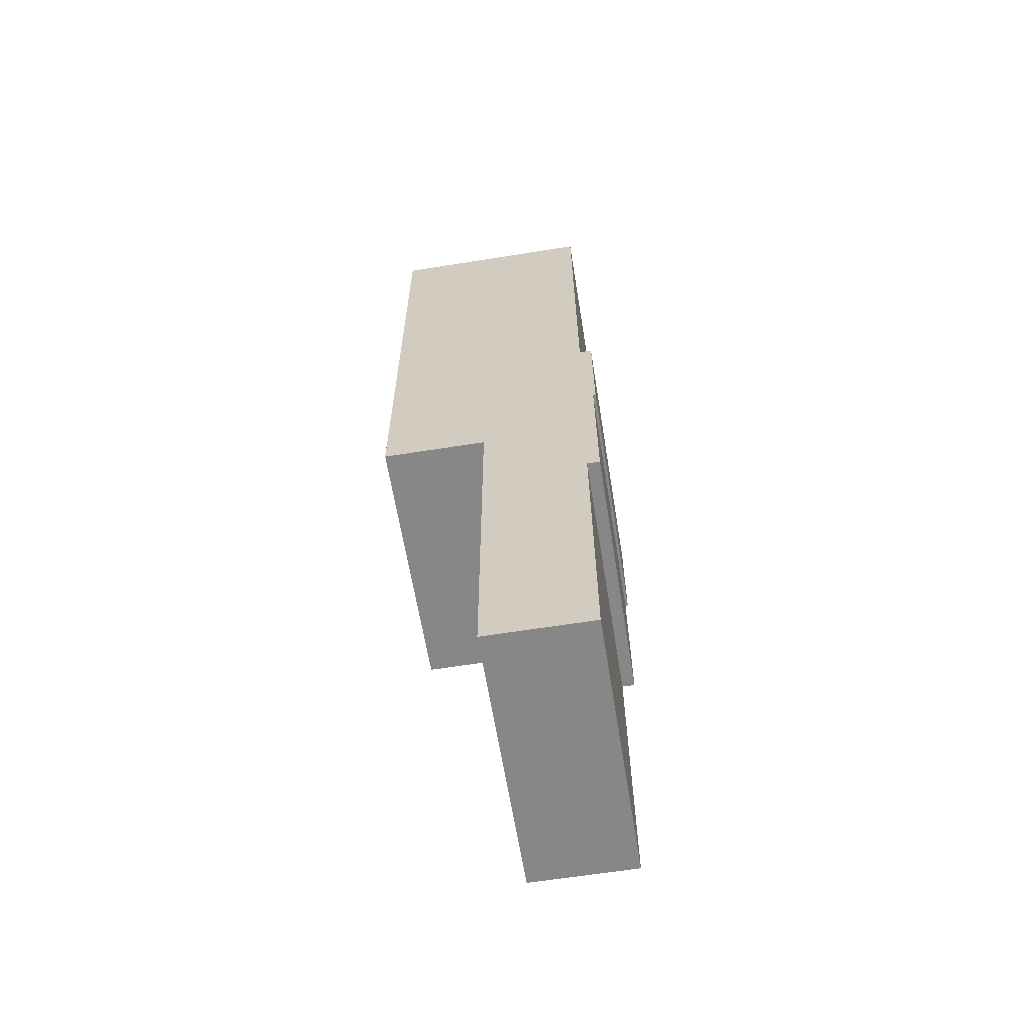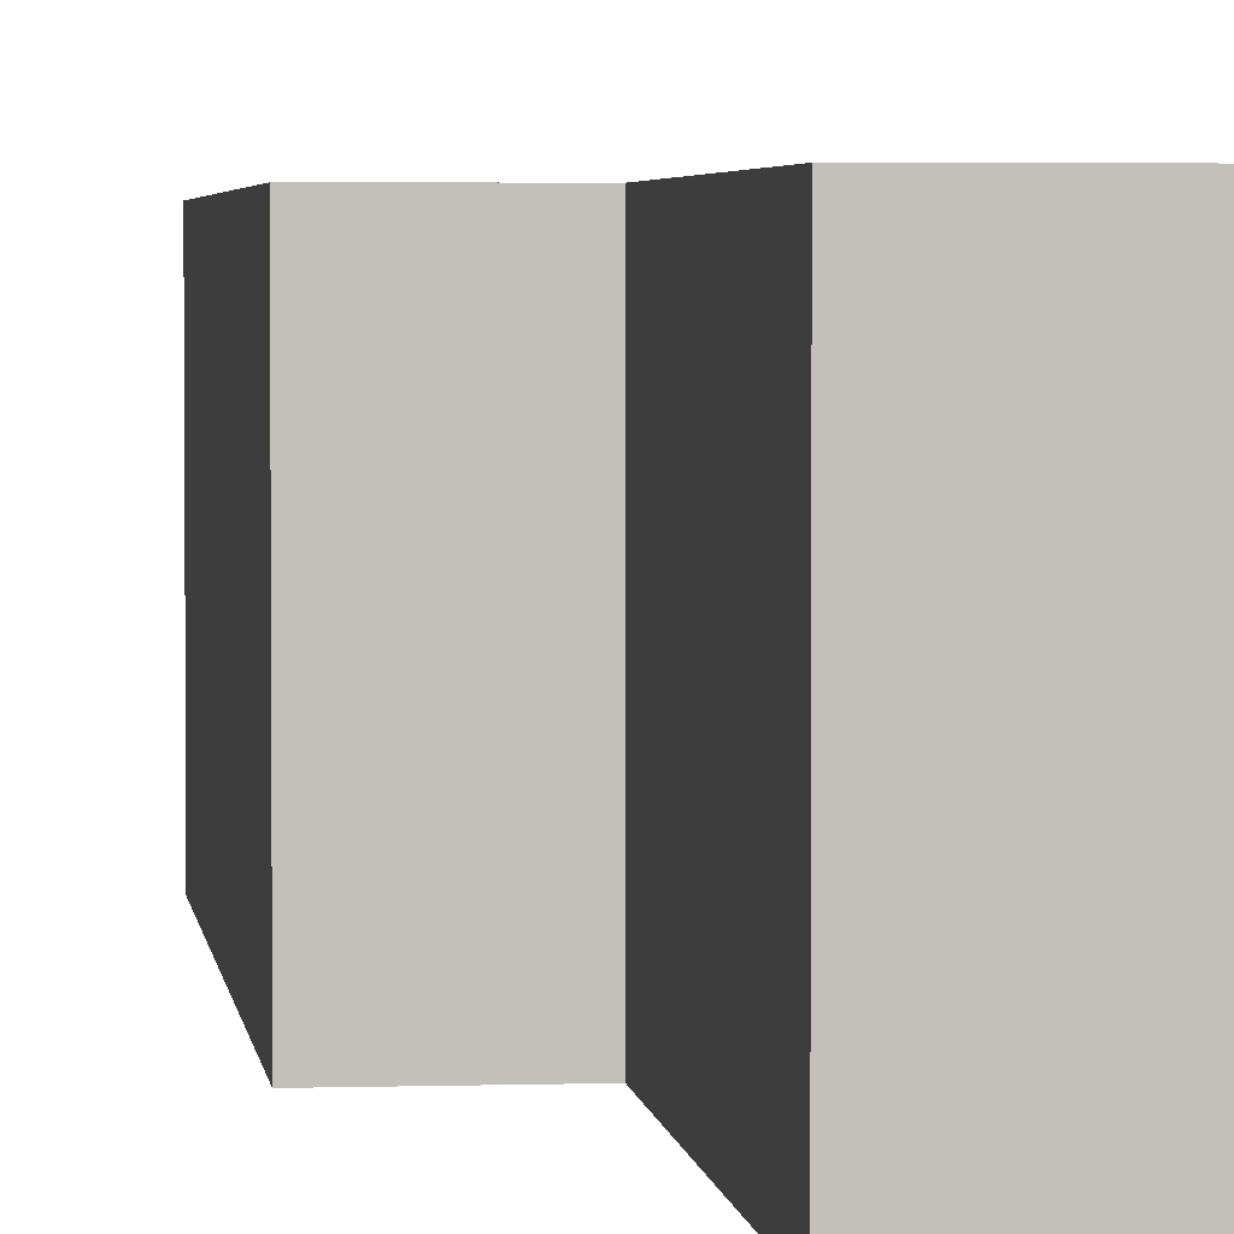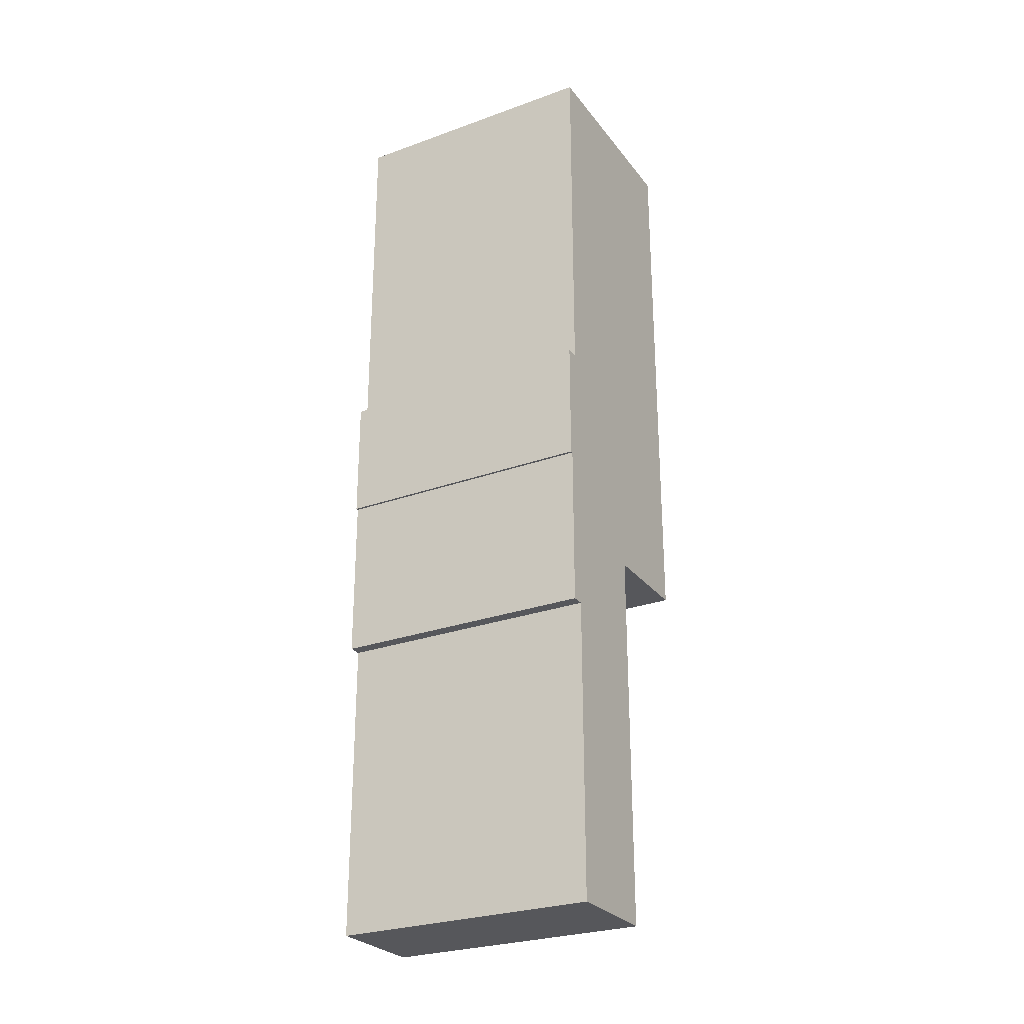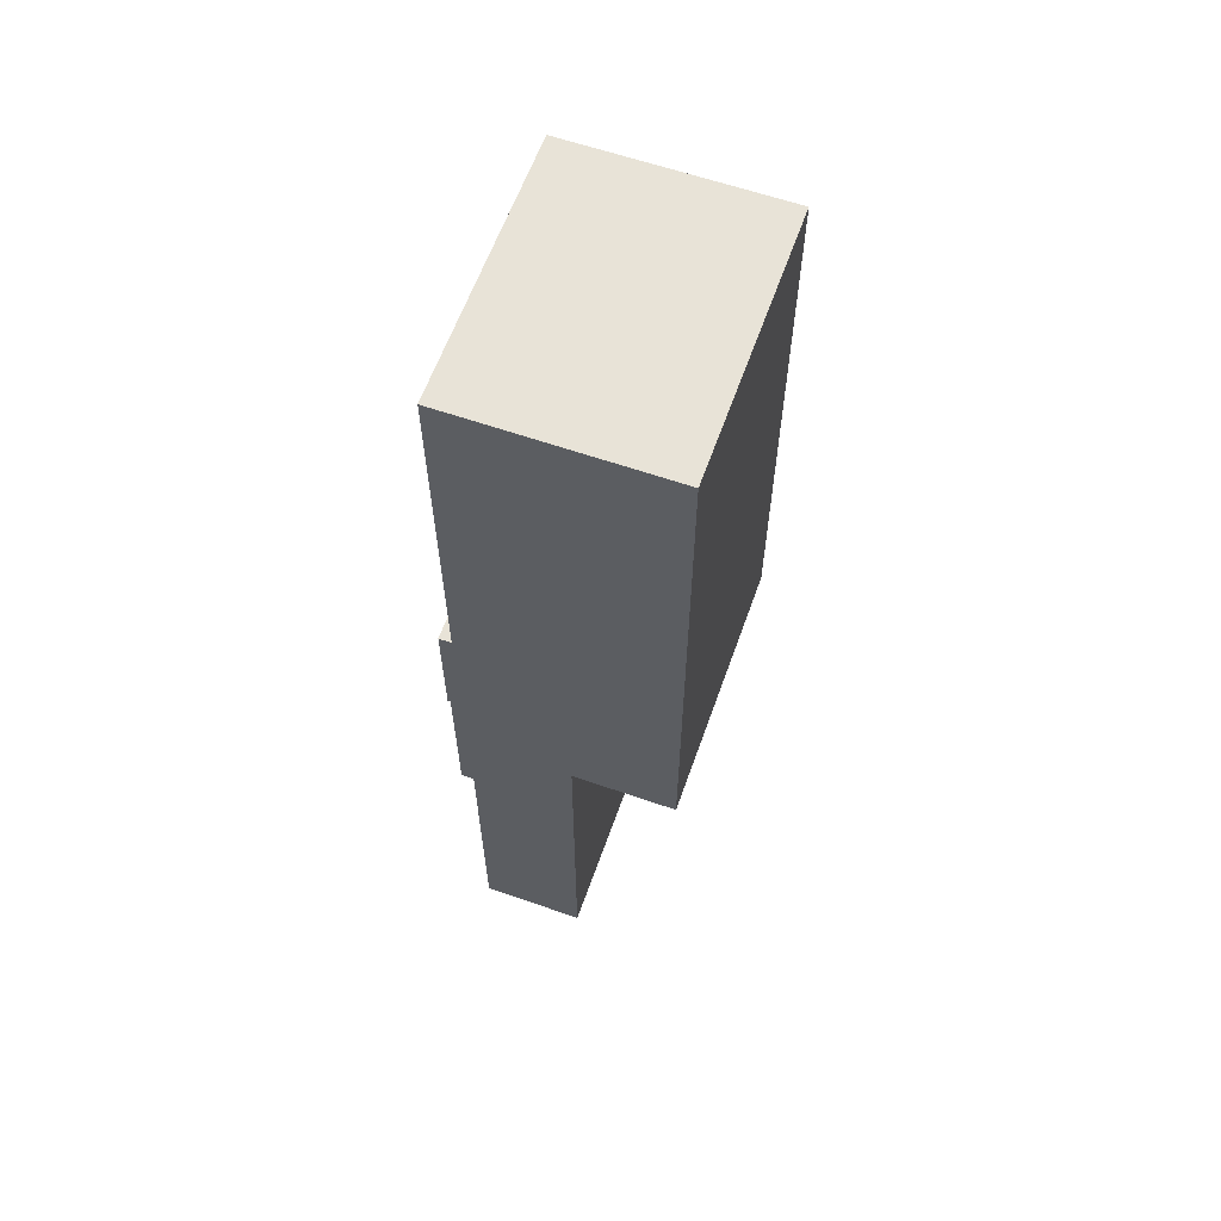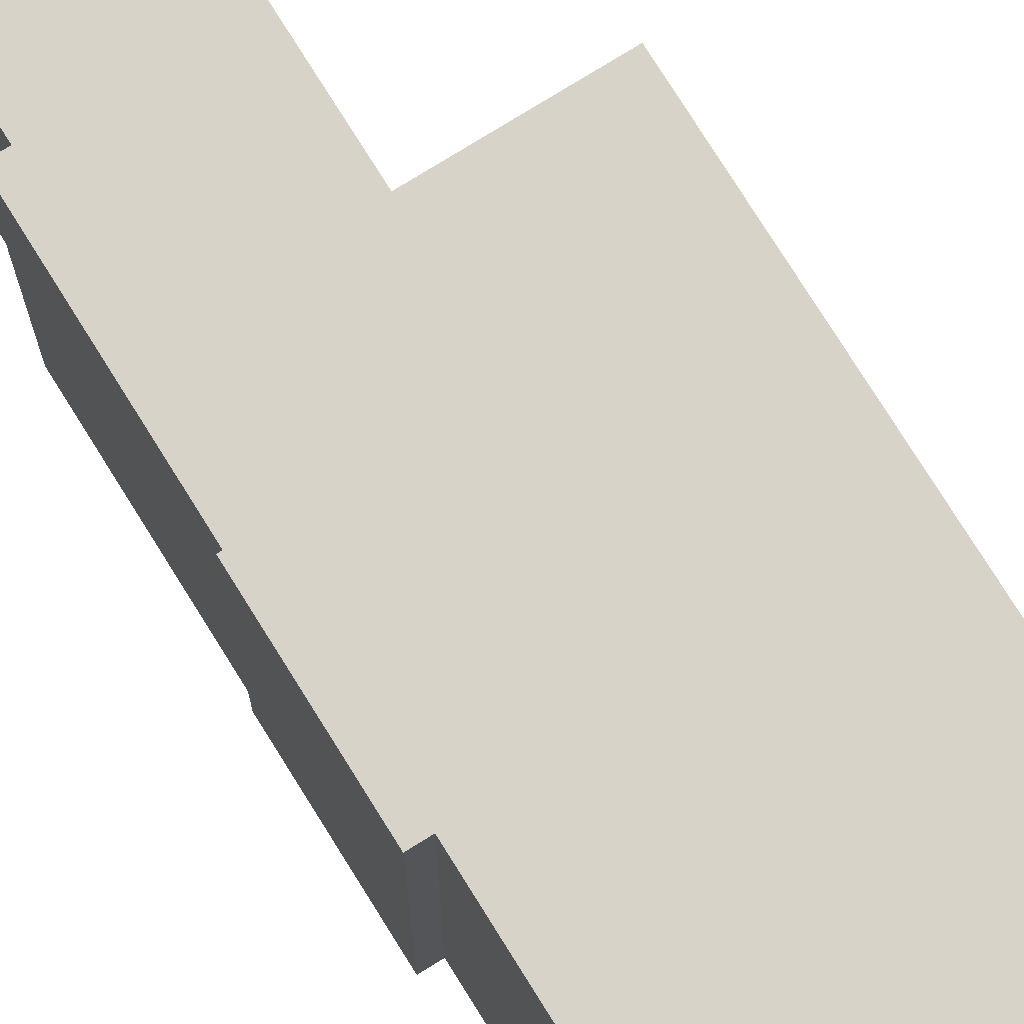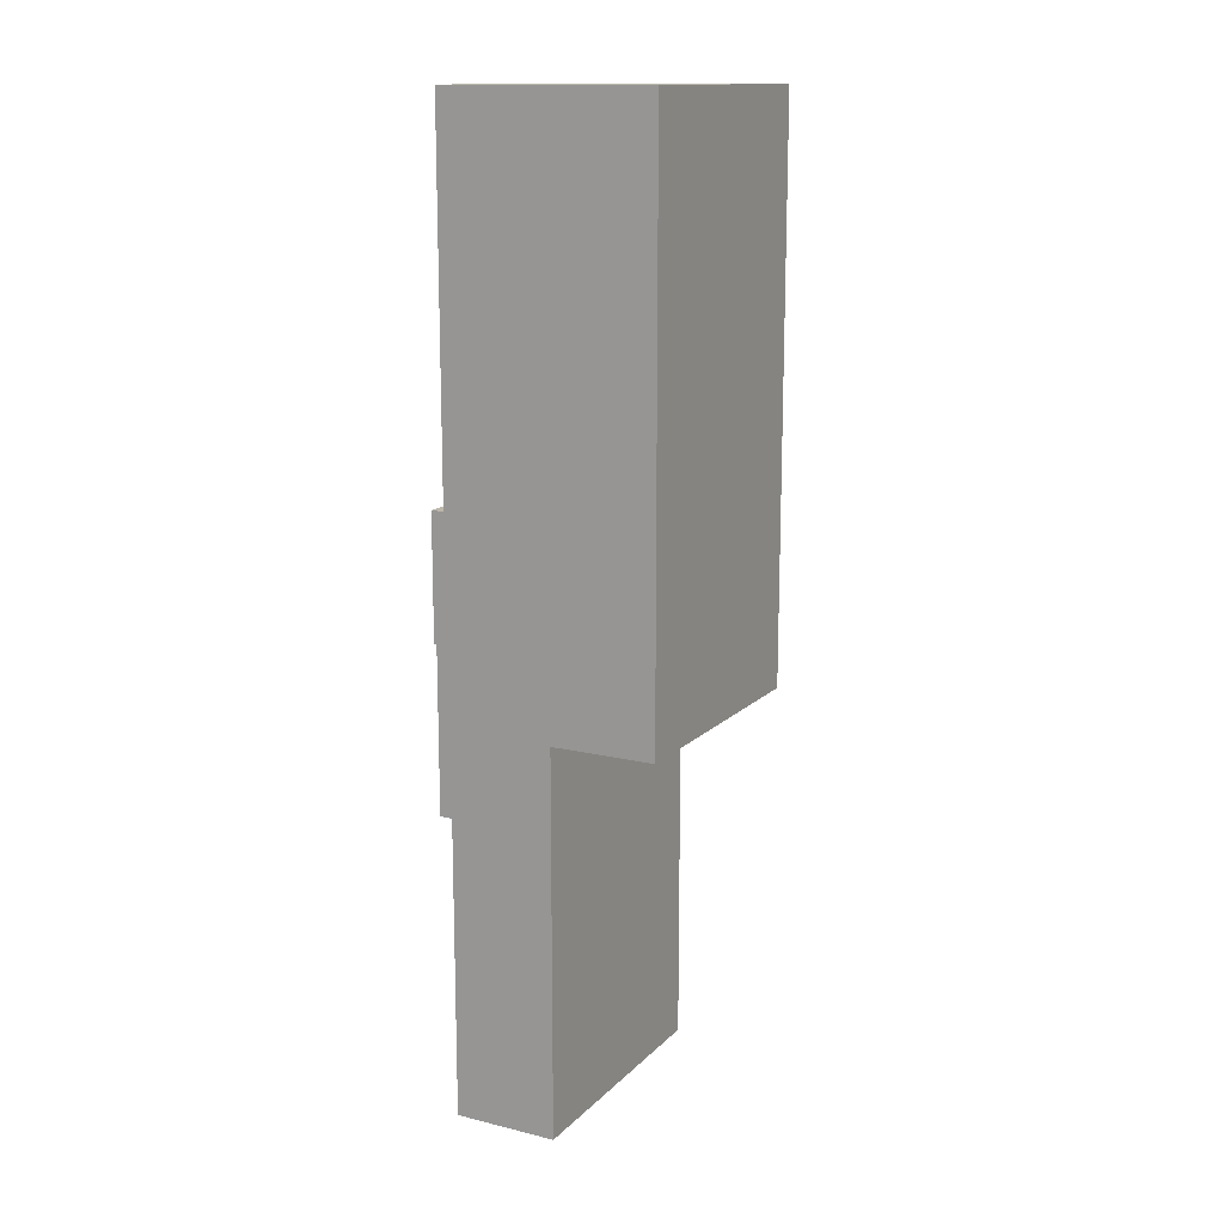
<metadata>
{"format":"obj","ext":"obj","renderer":"f3d","projection":"perspective","resolution":1024,"background":"white","views":[{"elev":-62.6,"azim":9.2,"up":"+Y"},{"elev":3.2,"azim":-6.4,"up":"+Z"},{"elev":-27.2,"azim":119.2,"up":"+Y"},{"elev":61.5,"azim":-160.5,"up":"+Y"},{"elev":76.0,"azim":148.1,"up":"+Z"},{"elev":14.3,"azim":-152.2,"up":"+Y"}]}
</metadata>
<code>
v 2476 -4000 2600
v 2476 -417 2600
v 417 -417 2600
v 2600 -4000 2600
v 2574 -5200 2600
v 1431 -5975 2600
v 2574 -5338 2600
v 2600 -5200 2600
v 2450 -6805 2600
v 2574 -6805 2600
v 417 -5975 2600
v 2450 -9725 2600
v 2450 -7492 2600
v 1431 -9725 2600
v 2476 -417 19
v 417 -417 19
v 417 -5975 19
v 1431 -5975 19
v 1431 -9725 19
v 2450 -9725 19
v 2450 -8513 19
v 2450 -7749 19
v 2450 -7492 19
v 2450 -6805 19
v 2574 -6805 19
v 2574 -5338 19
v 2574 -5200 19
v 2600 -5200 19
v 2600 -4000 19
v 2476 -4000 19
f 1 2 3
f 4 1 5
f 6 7 5
f 8 4 5
f 9 10 7
f 6 5 1
f 1 11 6
f 6 9 7
f 12 13 14
f 6 13 9
f 6 14 13
f 1 3 11
f 3 2 15
f 15 16 3
f 11 3 16
f 16 17 11
f 6 11 17
f 17 18 6
f 14 6 18
f 18 19 14
f 12 14 20
f 19 20 14
f 13 12 21
f 21 12 20
f 13 21 22
f 22 23 13
f 9 13 23
f 23 24 9
f 10 9 25
f 24 25 9
f 7 10 25
f 25 26 7
f 5 7 26
f 26 27 5
f 8 5 27
f 27 28 8
f 4 8 28
f 28 29 4
f 1 4 30
f 29 30 4
f 2 1 15
f 30 15 1
f 21 20 19
f 22 21 19
f 23 22 18
f 22 19 18
f 23 18 24
f 26 25 24
f 30 29 27
f 28 27 29
f 18 27 26
f 17 16 30
f 27 18 30
f 30 16 15
f 18 17 30
f 24 18 26

</code>
